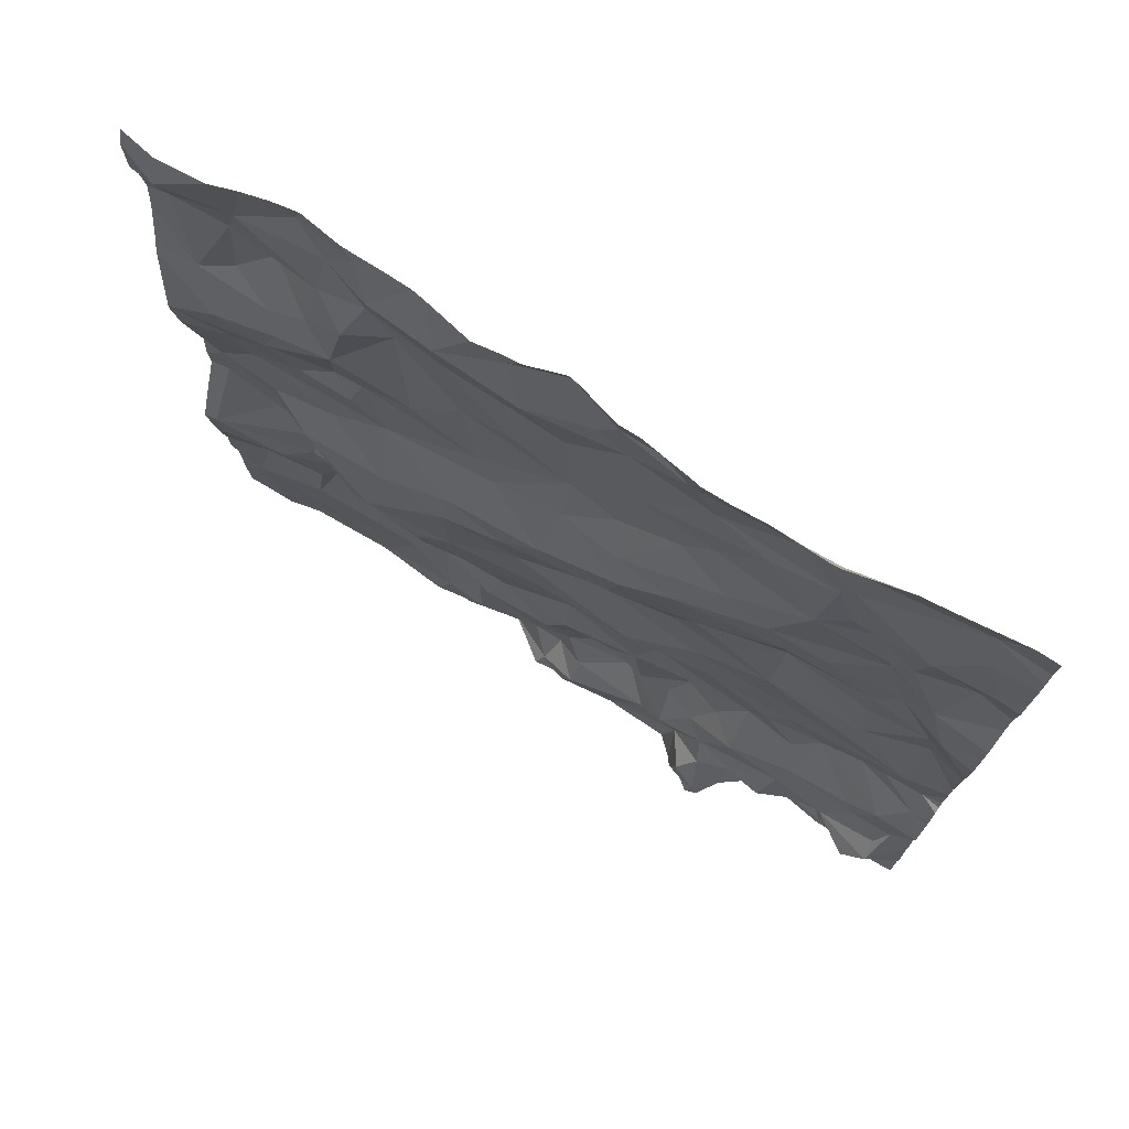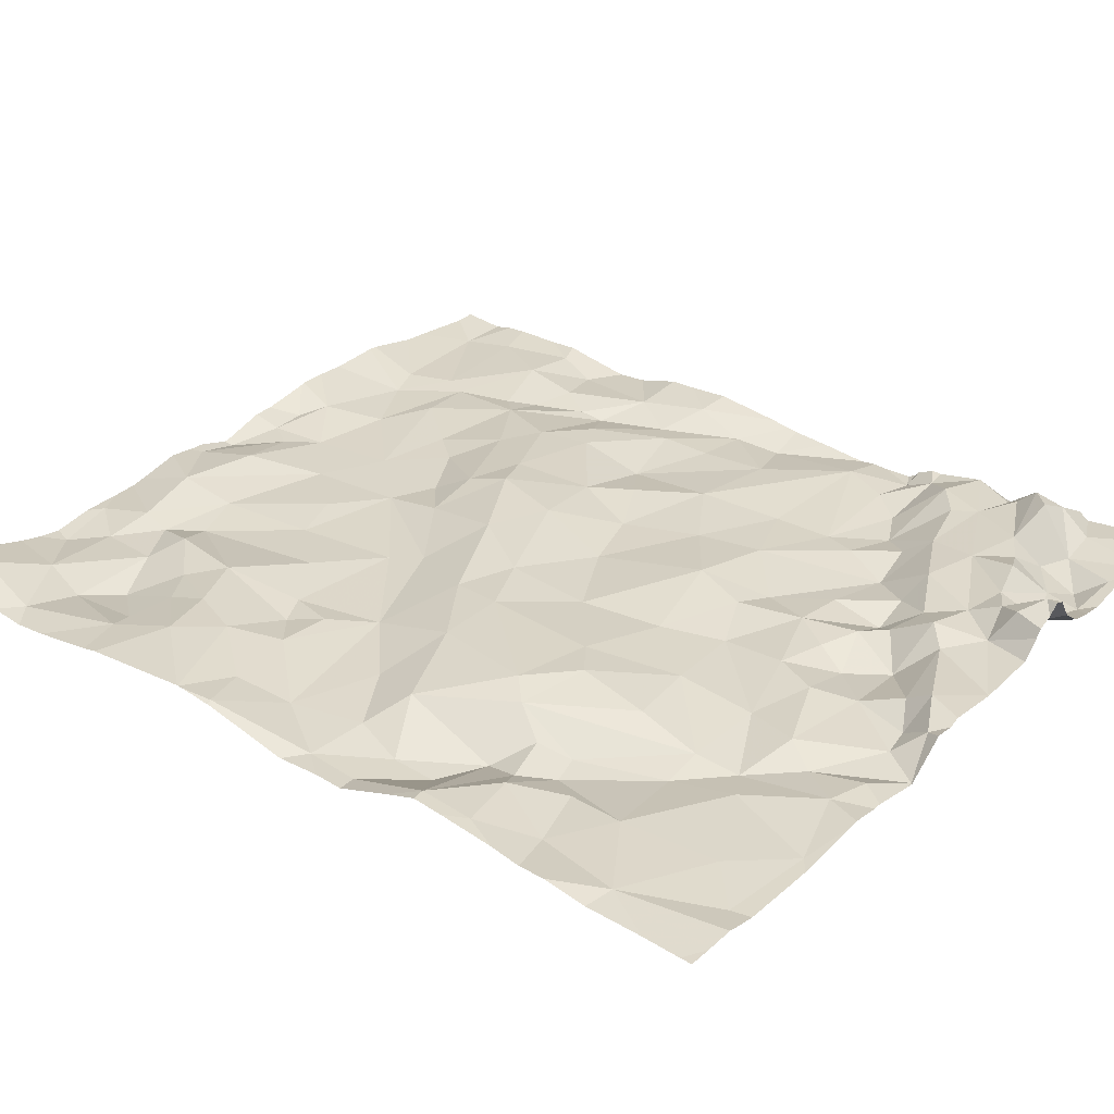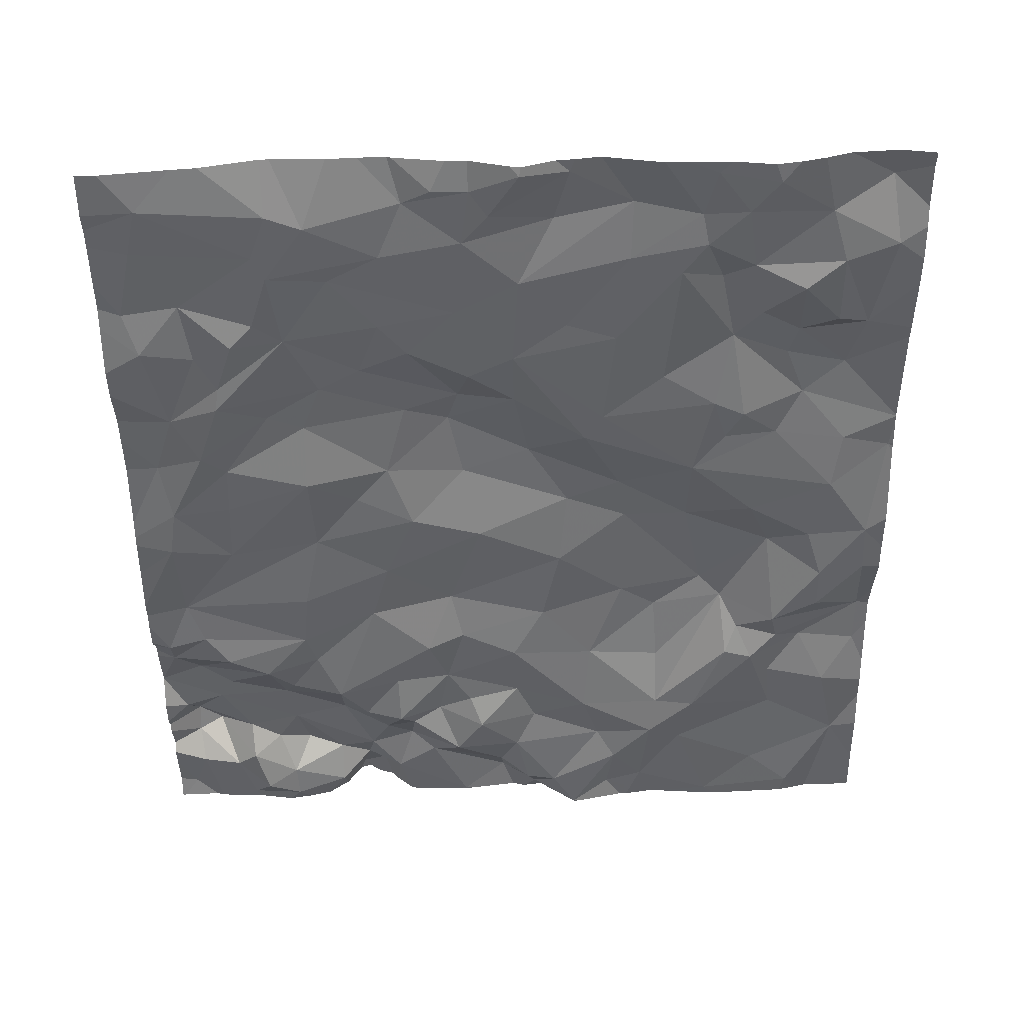
<metadata>
{"format":"obj","ext":"obj","renderer":"f3d","projection":"perspective","resolution":1024,"background":"white","views":[{"elev":75.5,"azim":33.0,"up":"+Y"},{"elev":32.5,"azim":-51.6,"up":"+Z"},{"elev":-47.9,"azim":-179.5,"up":"+Z"}]}
</metadata>
<code>
v 59.79 -75.54 -3.202
v 59.88 -76.21 -3.32
v 59.94 -78.24 -3.245
v 63.7 -73.56 -3.456
v 60.03 -74.48 -3.27
v 60.23 -73.94 -3.394
v 59.91 -73.84 -3.345
v 61.97 -78.62 -3.412
v 62.11 -78.77 -3.292
v 62.16 -78.58 -3.411
v 64.08 -78.63 -3.458
v 64.2 -78.79 -3.357
v 64.3 -78.47 -3.372
v 62.36 -78.48 -3.328
v 62.24 -78.24 -3.391
v 64.56 -78.46 -3.342
v 64.58 -78.26 -3.21
v 62.49 -77.97 -3.458
v 62.24 -77.71 -3.34
v 62.11 -77.99 -3.333
v 62.9 -73.51 -3.385
v 62.55 -73.77 -3.424
v 63.05 -73.87 -3.43
v 64.53 -76.16 -3.548
v 62.6 -74.3 -3.4
v 62.9 -74.61 -3.399
v 63.08 -74.4 -3.413
v 64.65 -77.11 -3.507
v 60.45 -74.53 -3.277
v 60.13 -74.87 -3.179
v 64.45 -73.47 -3.524
v 63.81 -73.85 -3.454
v 64.53 -73.79 -3.495
v 63.22 -76.89 -3.392
v 63.49 -77.62 -3.481
v 63.64 -77.3 -3.439
v 62.38 -73.59 -3.407
v 62.5 -73.41 -3.412
v 62.2 -73.28 -3.464
v 62.95 -75.18 -3.264
v 63.48 -74.94 -3.345
v 63.22 -74.79 -3.341
v 60.22 -74.4 -3.356
v 63.48 -73.64 -3.464
v 61.99 -73.67 -3.309
v 64.43 -75.1 -3.467
v 63.59 -75.23 -3.373
v 63.82 -75.12 -3.405
v 64.11 -75.53 -3.465
v 63.6 -75.66 -3.464
v 61.9 -73.3 -3.369
v 61.5 -76.17 -3.181
v 61.89 -76 -3.207
v 61.55 -75.85 -3.213
v 61.09 -76.15 -3.186
v 61.78 -75.37 -3.333
v 61.07 -75.64 -3.328
v 62.24 -75.06 -3.308
v 62.25 -74.68 -3.379
v 61.51 -73.56 -3.296
v 62.21 -74.09 -3.398
v 59.97 -73.42 -3.231
v 60.32 -73.6 -3.357
v 62.53 -74.82 -3.382
v 63.88 -78.55 -3.376
v 63.54 -78.41 -3.25
v 63.54 -78.68 -3.342
v 63.07 -77.87 -3.489
v 62.8 -77.88 -3.358
v 62.98 -77.99 -3.4
v 62.73 -77.54 -3.373
v 62.57 -77.77 -3.382
v 62.85 -77.22 -3.419
v 60.67 -76.01 -3.315
v 60.96 -76.79 -3.142
v 61.25 -77.44 -3.255
v 60.82 -76.93 -3.178
v 61.24 -77.82 -3.37
v 60.42 -77.92 -3.274
v 60.52 -78.48 -3.317
v 63.4 -78.77 -3.075
v 60.05 -77.7 -3.269
v 60.24 -77.29 -3.213
v 59.84 -77.38 -3.162
v 64.5 -76.76 -3.458
v 63.67 -76.73 -3.443
v 63.71 -77.09 -3.454
v 63.08 -75.64 -3.328
v 62.58 -75.72 -3.238
v 62.92 -76.05 -3.377
v 63.01 -78.26 -3.252
v 63.18 -78.1 -3.34
v 63.11 -78.57 -3.305
v 62.63 -78.85 -3.295
v 62.66 -78.21 -3.459
v 62.86 -78.4 -3.295
v 61.33 -78.63 -3.344
v 61.82 -78.85 -3.43
v 61.53 -78.37 -3.406
v 61.58 -78.71 -3.348
v 63.34 -78.52 -3.203
v 63.85 -78.04 -3.292
v 63.3 -78.33 -3.291
v 64.17 -78.35 -3.409
v 63.99 -78.26 -3.285
v 64.56 -75.51 -3.442
v 62.48 -76.2 -3.345
v 63.11 -76.51 -3.378
v 62.6 -75.05 -3.262
v 63.84 -74.35 -3.465
v 64.29 -74.21 -3.447
v 63.73 -74 -3.46
v 61.02 -73.3 -3.394
v 60.66 -73.34 -3.441
v 63.37 -74.05 -3.418
v 63.67 -74.51 -3.404
v 64.54 -74.51 -3.535
v 64.23 -74.59 -3.476
v 63.98 -74.48 -3.511
v 64.48 -75.86 -3.521
v 63.29 -75.87 -3.363
v 64.63 -74.24 -3.484
v 62.15 -75.58 -3.191
v 61.1 -73.63 -3.338
v 61.21 -74.03 -3.376
v 61.6 -74.53 -3.364
v 61.53 -73.93 -3.358
v 61.91 -74.43 -3.359
v 62.67 -75.29 -3.205
v 61.67 -75.18 -3.35
v 61.94 -76.49 -3.284
v 60.96 -75.09 -3.33
v 61.29 -74.88 -3.319
v 60.86 -74.6 -3.244
v 60.77 -73.98 -3.365
v 61.28 -77.02 -3.179
v 61.51 -76.84 -3.218
v 64.12 -75.85 -3.475
v 64.14 -76.28 -3.452
v 62.69 -76.83 -3.297
v 64.12 -74.96 -3.528
v 64.26 -75.38 -3.514
v 63.57 -76.22 -3.396
v 62.72 -73.41 -3.414
v 60.82 -73.57 -3.405
v 61.06 -73.83 -3.372
v 60.26 -76.25 -3.315
v 60.53 -76.38 -3.209
v 60.69 -74.39 -3.298
v 60.51 -74.75 -3.228
v 60.95 -74.13 -3.268
v 60.46 -74.11 -3.44
v 60.16 -76.57 -3.358
v 59.87 -76.53 -3.333
v 60.09 -75.44 -3.262
v 60.15 -75.8 -3.319
v 60.39 -75.07 -3.229
v 60.55 -75.36 -3.285
v 60.46 -76.99 -3.378
v 60.76 -75.18 -3.337
v 63.89 -77.74 -3.325
v 64.29 -77.64 -3.327
v 63.98 -77.38 -3.507
v 61.72 -77.37 -3.31
v 62.05 -76.97 -3.312
v 62.25 -77.31 -3.382
v 62.61 -77.15 -3.36
v 62.35 -78.64 -3.23
v 60.77 -77.33 -3.361
v 60.98 -77.83 -3.394
v 60.42 -77.21 -3.313
v 60.7 -77.14 -3.288
v 59.84 -77.06 -3.132
v 60.59 -77.37 -3.369
v 63.24 -78.67 -3.126
v 63.87 -78.76 -3.406
v 60.45 -77.57 -3.295
v 61.65 -78.18 -3.343
v 60.24 -78.74 -3.32
v 60.85 -78.78 -3.356
v 61.07 -78.21 -3.355
v 61.28 -78.08 -3.416
v 60.17 -76.84 -3.37
v 61.76 -77.83 -3.384
v 63.32 -77.87 -3.419
v 63.08 -77.54 -3.425
v 64.65 -77.29 -3.424
v 63.49 -77.94 -3.284
v 64.58 -78.07 -3.168
v 64.43 -78.21 -3.139
v 64.65 -78.72 -3.309
v 63.78 -78.35 -3.205
v 64.19 -78.14 -3.284
v 64.63 -77.86 -3.347
v 64.56 -77.95 -3.271
v 64.4 -77.05 -3.483
v 64.24 -77.25 -3.516
v 64.49 -77.48 -3.324
v 63.83 -77.57 -3.436
v 64.37 -77.79 -3.321
v 60.87 -75.39 -3.299
v 64.09 -74.81 -3.501
v 59.75 -73.33 -3.294
v 59.75 -76.37 -3.31
v 59.75 -73.74 -3.328
v 59.75 -75.55 -3.212
v 59.75 -74.53 -3.273
v 59.75 -78.78 -3.267
v 59.75 -73.96 -3.35
v 59.75 -74.15 -3.331
v 59.75 -75.32 -3.188
v 59.75 -75.32 -3.189
v 59.75 -77.07 -3.125
v 59.75 -78.2 -3.252
v 59.75 -75.6 -3.221
v 59.75 -76.89 -3.19
v 59.75 -75.35 -3.19
v 59.75 -75.31 -3.188
v 59.75 -75.53 -3.211
v 59.75 -77.94 -3.213
v 59.75 -77.78 -3.213
v 59.75 -77.6 -3.18
v 59.75 -74.62 -3.253
v 59.75 -76.1 -3.327
v 59.75 -76.54 -3.317
v 59.75 -77.26 -3.141
v 59.75 -78.56 -3.256
v 59.75 -73.61 -3.296
v 64.33 -78.86 -3.349
v 61.76 -78.86 -3.419
v 62.07 -78.86 -3.249
v 61.47 -78.86 -3.356
v 63.8 -78.86 -3.36
v 63.15 -78.86 -3.188
v 62.69 -78.86 -3.293
v 63.03 -78.86 -3.287
v 59.89 -78.86 -3.273
v 61.18 -78.86 -3.327
v 60.08 -78.86 -3.277
v 63.43 -78.86 -3.081
v 64.75 -78.86 -3.343
v 63.52 -78.86 -3.221
v 62.27 -78.86 -3.246
v 62.19 -78.86 -3.267
v 60.27 -78.86 -3.324
v 63.36 -78.86 -3.056
v 63.29 -78.86 -3.108
v 63.66 -78.86 -3.323
v 62.63 -78.86 -3.296
v 63.95 -78.86 -3.384
v 64.51 -78.86 -3.332
v 64.46 -78.86 -3.342
v 61.43 -78.86 -3.356
v 61.24 -78.86 -3.324
v 63.19 -78.86 -3.14
v 61.81 -78.86 -3.428
v 60.76 -78.86 -3.352
v 60.82 -78.86 -3.352
v 61.83 -78.86 -3.416
v 64.18 -78.86 -3.352
v 62.58 -78.86 -3.289
v 60.17 -78.86 -3.301
v 59.75 -78.86 -3.267
v 64.43 -78.86 -3.345
v 62.94 -73.22 -3.337
v 62.97 -73.22 -3.331
v 62.19 -73.22 -3.449
v 61.43 -73.22 -3.394
v 64.23 -73.22 -3.451
v 60.41 -73.22 -3.37
v 60.25 -73.22 -3.318
v 61.2 -73.22 -3.407
v 64.07 -73.22 -3.433
v 64.64 -73.22 -3.505
v 63.66 -73.22 -3.345
v 61.35 -73.22 -3.406
v 59.75 -73.22 -3.327
v 63.32 -73.22 -3.349
v 59.97 -73.22 -3.292
v 61.98 -73.22 -3.379
v 62.63 -73.22 -3.377
v 59.87 -73.22 -3.307
v 62.25 -73.22 -3.439
v 63.14 -73.22 -3.334
v 62.5 -73.22 -3.375
v 61.72 -73.22 -3.343
v 60.95 -73.22 -3.405
v 60.7 -73.22 -3.437
v 60.55 -73.22 -3.409
v 63.71 -73.22 -3.349
v 61.87 -73.22 -3.368
v 64.77 -77.58 -3.347
v 64.77 -76.78 -3.516
v 64.77 -73.49 -3.522
v 64.77 -78.36 -3.361
v 64.77 -76.88 -3.521
v 64.77 -76.08 -3.482
v 64.77 -73.22 -3.504
v 64.77 -77.29 -3.41
v 64.77 -75.54 -3.418
v 64.77 -77.09 -3.491
v 64.77 -76.39 -3.505
v 64.77 -74.84 -3.524
v 64.77 -76.15 -3.491
v 64.77 -77.58 -3.347
v 64.77 -77.58 -3.347
v 64.77 -75.28 -3.438
v 64.77 -73.61 -3.495
v 64.77 -78.86 -3.344
v 64.77 -77.12 -3.456
v 64.77 -77.05 -3.513
v 64.77 -73.73 -3.485
v 64.77 -78.7 -3.313
v 64.77 -77.23 -3.408
v 64.77 -78.84 -3.342
v 64.77 -76.68 -3.53
v 64.77 -75.96 -3.462
v 64.77 -78.1 -3.387
v 64.77 -78.29 -3.317
v 64.77 -74.02 -3.482
v 64.77 -78.49 -3.343
v 64.77 -74.33 -3.493
v 64.77 -77.79 -3.425
v 64.77 -77.58 -3.347
v 64.77 -74.64 -3.543
v 64.77 -75.11 -3.445
v 64.77 -77.95 -3.425
v 64.77 -74.2 -3.47
v 64.77 -78.04 -3.375
v 64.77 -73.25 -3.505
g obj_0
f 179 262 245
f 180 179 245
f 3 179 80
f 80 179 180
f 262 179 3
f 80 180 181
f 180 238 97
f 180 97 181
f 245 257 180
f 258 180 257
f 238 180 258
f 208 237 3
f 208 3 227
f 3 214 227
f 79 3 80
f 214 3 220
f 82 3 79
f 221 220 3
f 3 82 221
f 237 239 3
f 262 3 239
f 80 181 79
f 79 181 170
f 182 181 97
f 170 181 182
f 238 254 97
f 97 254 253
f 100 97 253
f 99 182 97
f 97 100 99
f 237 208 263
f 82 79 177
f 174 177 79
f 174 79 170
f 221 82 84
f 177 83 82
f 82 83 84
f 221 84 222
f 182 78 170
f 174 170 169
f 78 169 170
f 178 182 99
f 78 182 184
f 184 182 178
f 98 100 232
f 98 99 100
f 253 232 100
f 8 178 99
f 98 8 99
f 83 177 174
f 174 171 83
f 172 174 169
f 172 171 174
f 222 84 226
f 84 83 173
f 213 226 84
f 173 213 84
f 171 173 83
f 77 169 78
f 184 164 78
f 76 77 78
f 76 78 164
f 169 77 172
f 178 20 184
f 8 15 178
f 15 20 178
f 164 184 166
f 184 20 19
f 184 19 166
f 98 230 256
f 98 256 259
f 98 259 9
f 8 98 9
f 232 230 98
f 8 9 10
f 15 8 10
f 173 171 159
f 159 171 172
f 172 77 159
f 173 216 213
f 173 159 183
f 216 173 154
f 173 183 154
f 136 77 76
f 148 159 77
f 75 77 136
f 148 77 75
f 166 165 164
f 136 76 164
f 164 165 137
f 136 164 137
f 18 19 20
f 15 18 20
f 10 14 15
f 95 18 15
f 95 15 14
f 166 19 71
f 166 167 165
f 167 166 71
f 18 72 19
f 71 19 72
f 259 231 9
f 9 244 168
f 9 168 10
f 244 9 231
f 14 10 168
f 153 183 159
f 159 148 153
f 216 154 225
f 154 183 153
f 204 225 154
f 153 2 154
f 2 204 154
f 136 137 75
f 153 148 147
f 75 55 148
f 147 148 74
f 55 74 148
f 75 137 52
f 75 52 55
f 165 167 140
f 137 165 131
f 131 165 140
f 52 137 131
f 69 72 18
f 69 18 95
f 96 14 168
f 96 95 14
f 95 70 69
f 91 95 96
f 91 70 95
f 71 72 69
f 73 167 71
f 69 68 71
f 73 71 186
f 68 186 71
f 167 73 140
f 244 243 168
f 168 94 96
f 261 94 168
f 261 168 243
f 153 147 2
f 204 2 224
f 2 147 156
f 215 224 2
f 156 1 2
f 1 215 2
f 156 147 74
f 54 55 52
f 57 74 55
f 55 54 57
f 57 156 74
f 52 131 53
f 52 53 54
f 140 107 131
f 34 140 73
f 107 140 108
f 34 108 140
f 107 53 131
f 68 69 70
f 94 93 96
f 93 91 96
f 68 70 92
f 91 92 70
f 103 91 93
f 103 92 91
f 73 186 35
f 73 35 34
f 185 186 68
f 185 68 92
f 186 185 35
f 249 94 261
f 235 94 249
f 236 93 94
f 236 94 235
f 57 158 156
f 155 1 156
f 155 156 158
f 215 1 206
f 155 212 1
f 206 1 219
f 212 217 1
f 1 217 219
f 54 53 123
f 56 57 54
f 56 54 123
f 201 158 57
f 130 57 56
f 201 57 132
f 132 57 130
f 53 107 89
f 53 89 123
f 90 107 108
f 107 90 89
f 34 35 36
f 86 108 34
f 34 36 87
f 34 87 86
f 143 90 108
f 143 108 86
f 93 234 175
f 175 101 93
f 93 101 103
f 234 93 236
f 103 188 92
f 185 92 188
f 66 103 101
f 66 102 103
f 188 103 102
f 185 188 35
f 36 35 199
f 161 35 188
f 35 161 199
f 160 158 201
f 157 155 158
f 158 160 157
f 212 155 157
f 212 157 211
f 129 123 89
f 58 56 123
f 58 123 129
f 56 59 130
f 56 58 59
f 201 132 160
f 132 130 133
f 130 59 126
f 126 133 130
f 160 132 134
f 132 133 134
f 88 89 90
f 89 88 129
f 143 121 90
f 88 90 121
f 36 199 163
f 36 163 87
f 143 86 85
f 85 86 87
f 197 87 163
f 85 87 196
f 196 87 197
f 121 143 50
f 143 85 139
f 143 139 50
f 234 255 175
f 175 255 81
f 81 101 175
f 67 101 81
f 101 67 66
f 161 188 102
f 65 66 67
f 192 102 66
f 192 66 65
f 102 192 105
f 200 161 102
f 105 193 102
f 193 200 102
f 163 199 161
f 162 161 200
f 161 162 163
f 134 157 160
f 218 211 157
f 134 150 157
f 30 218 157
f 150 30 157
f 129 88 40
f 109 58 129
f 129 40 109
f 64 59 58
f 109 64 58
f 128 126 59
f 59 64 26
f 128 59 61
f 59 26 25
f 59 25 61
f 125 134 133
f 125 133 126
f 128 127 126
f 125 126 127
f 149 150 134
f 125 151 134
f 149 134 151
f 88 121 50
f 40 88 47
f 50 47 88
f 198 197 163
f 162 198 163
f 24 139 85
f 196 28 85
f 24 85 293
f 85 28 296
f 296 293 85
f 197 187 196
f 198 187 197
f 28 196 187
f 138 50 139
f 49 47 50
f 138 49 50
f 120 139 24
f 120 138 139
f 255 247 81
f 81 247 246
f 81 246 240
f 242 67 81
f 242 81 240
f 176 65 67
f 248 67 242
f 233 176 67
f 233 67 248
f 176 11 65
f 192 65 105
f 65 11 104
f 104 105 65
f 104 193 105
f 195 200 193
f 198 162 200
f 195 194 200
f 198 200 305
f 194 324 200
f 324 305 200
f 190 193 104
f 193 189 195
f 190 189 193
f 218 30 223
f 149 29 150
f 150 29 30
f 223 30 5
f 29 5 30
f 40 42 109
f 41 40 47
f 40 41 42
f 109 26 64
f 26 109 42
f 128 61 127
f 25 26 27
f 42 27 26
f 60 127 61
f 25 22 61
f 45 60 61
f 45 61 22
f 27 115 25
f 22 25 23
f 25 115 23
f 151 125 146
f 125 127 146
f 146 127 124
f 60 124 127
f 135 149 151
f 149 152 29
f 152 149 135
f 146 135 151
f 47 48 41
f 47 49 48
f 198 306 187
f 305 306 198
f 293 316 24
f 306 292 187
f 120 49 138
f 49 142 48
f 120 142 49
f 120 106 142
f 176 250 12
f 12 11 176
f 250 176 233
f 11 12 13
f 13 104 11
f 104 13 190
f 194 195 189
f 189 329 194
f 329 327 194
f 190 13 17
f 17 189 190
f 189 17 318
f 318 329 189
f 223 5 207
f 29 152 43
f 29 43 5
f 207 5 210
f 6 5 43
f 209 210 5
f 5 6 7
f 7 209 5
f 42 41 116
f 116 27 42
f 41 48 141
f 141 116 41
f 27 116 115
f 51 60 45
f 276 124 60
f 276 60 268
f 286 60 51
f 268 60 286
f 21 22 23
f 45 22 37
f 21 38 22
f 37 22 38
f 37 51 45
f 115 116 112
f 115 112 23
f 21 23 44
f 44 23 112
f 146 145 135
f 146 124 145
f 113 145 124
f 124 276 113
f 6 152 135
f 135 145 63
f 135 63 6
f 152 6 43
f 141 48 142
f 46 141 142
f 106 46 142
f 250 260 12
f 12 260 229
f 264 13 12
f 264 12 229
f 16 17 13
f 252 16 13
f 252 13 264
f 17 16 295
f 295 319 17
f 318 17 319
f 6 63 7
f 7 205 209
f 62 7 63
f 228 205 7
f 7 62 228
f 202 116 141
f 202 119 116
f 110 112 116
f 119 110 116
f 46 202 141
f 51 37 39
f 51 39 267
f 286 51 291
f 291 51 280
f 267 280 51
f 38 21 144
f 144 21 266
f 284 21 44
f 266 21 284
f 37 38 39
f 38 285 39
f 285 38 144
f 110 111 112
f 32 44 112
f 32 112 111
f 4 44 32
f 44 4 290
f 284 44 278
f 278 44 275
f 290 275 44
f 114 63 145
f 114 145 113
f 113 287 114
f 276 272 113
f 287 113 272
f 63 114 289
f 62 63 270
f 289 270 63
f 202 46 118
f 117 118 46
f 16 252 191
f 191 321 16
f 321 295 16
f 62 271 279
f 228 62 203
f 203 62 279
f 270 271 62
f 118 119 202
f 110 119 111
f 111 119 118
f 285 283 39
f 267 39 283
f 144 265 281
f 285 144 281
f 266 265 144
f 118 117 111
f 33 32 111
f 111 117 122
f 122 33 111
f 31 4 32
f 31 32 33
f 290 4 273
f 273 4 31
f 287 288 114
f 289 114 288
f 252 251 191
f 241 191 251
f 203 282 277
f 279 282 203
f 273 31 269
f 24 302 304
f 120 24 304
f 302 24 316
f 106 120 297
f 304 297 120
f 106 307 46
f 300 106 317
f 297 317 106
f 307 106 300
f 307 326 46
f 303 46 326
f 325 117 46
f 325 46 303
f 28 310 301
f 187 314 28
f 296 28 311
f 311 28 301
f 314 310 28
f 187 299 314
f 187 292 299
f 33 312 31
f 122 320 33
f 320 312 33
f 312 308 31
f 269 31 274
f 330 31 294
f 294 31 308
f 298 274 31
f 298 31 330
f 122 117 322
f 320 122 328
f 322 328 122
f 322 117 325
f 241 309 315
f 313 191 241
f 313 241 315
f 321 191 313
f 324 194 323
f 323 194 327

</code>
